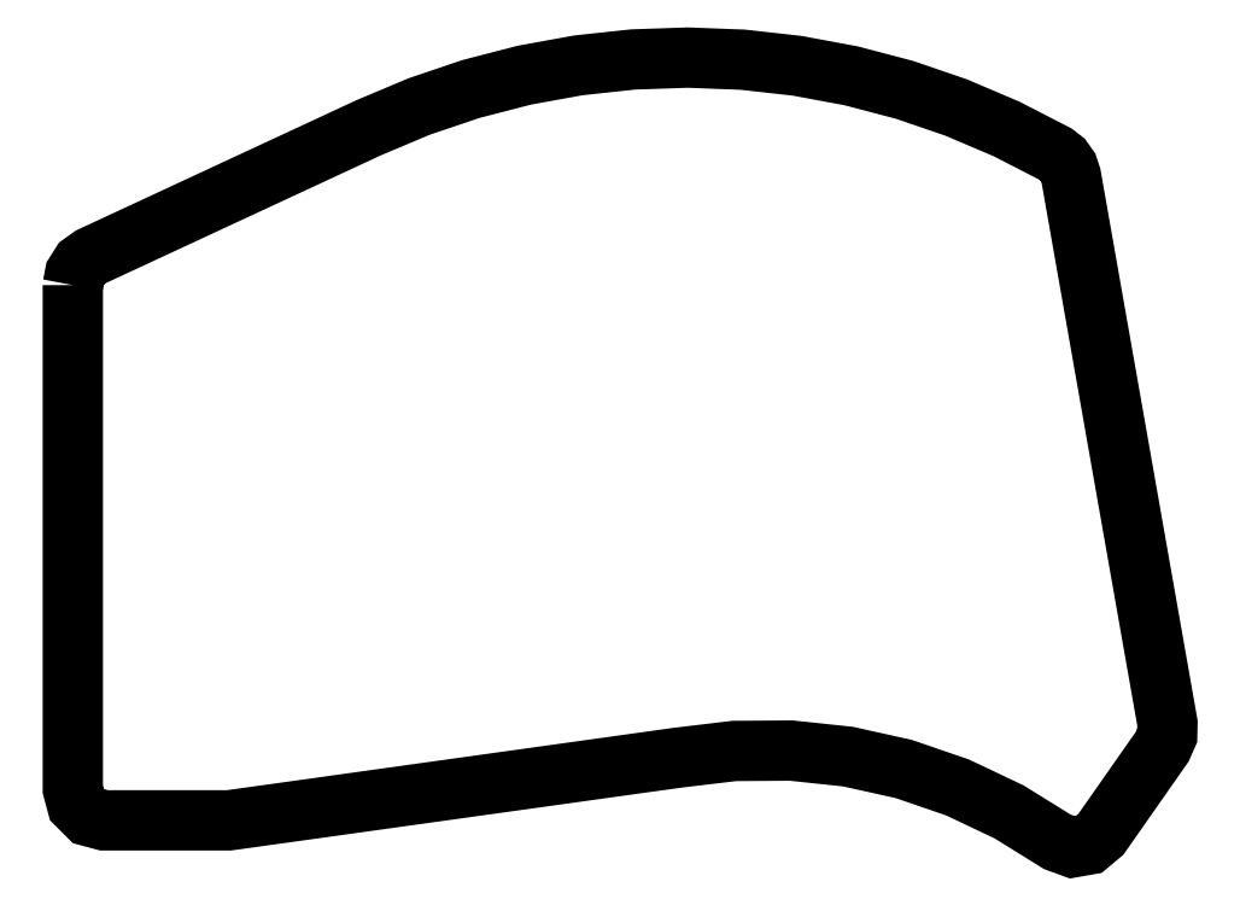
<metadata>
{"format":"dxf","ext":"dxf","renderer":"ezdxf+matplotlib","layout":"modelspace","background":"white","min_lineweight":24,"dpi":150}
</metadata>
<code>
0
SECTION
2
ENTITIES
0
POLYLINE
8
0
70
1
66
1
10
0
20
0
30
0
0
VERTEX
8
0
10
-118.3
20
43.42
30
0
0
VERTEX
8
0
10
-118.3
20
-29.13
30
0
0
VERTEX
8
0
10
-117.7
20
-31.38
30
0
0
VERTEX
8
0
10
-116
20
-33.03
30
0
0
VERTEX
8
0
10
-113.8
20
-33.63
30
0
0
VERTEX
8
0
10
-95.78
20
-33.63
30
0
0
VERTEX
8
0
10
-31.14
20
-24.61
30
0
0
VERTEX
8
0
10
-22.99
20
-23.64
30
0
0
VERTEX
8
0
10
-14.79
20
-23.59
30
0
0
VERTEX
8
0
10
-6.631
20
-24.46
30
0
0
VERTEX
8
0
10
1.379
20
-26.23
30
0
0
VERTEX
8
0
10
9.14
20
-28.9
30
0
0
VERTEX
8
0
10
16.55
20
-32.41
30
0
0
VERTEX
8
0
10
23.53
20
-36.73
30
0
0
VERTEX
8
0
10
25.72
20
-37.53
30
0
0
VERTEX
8
0
10
28.01
20
-37.12
30
0
0
VERTEX
8
0
10
29.8
20
-35.63
30
0
0
VERTEX
8
0
10
38.63
20
-23.01
30
0
0
VERTEX
8
0
10
39.34
20
-21.4
30
0
0
VERTEX
8
0
10
39.37
20
-19.65
30
0
0
VERTEX
8
0
10
25.48
20
59.14
30
0
0
VERTEX
8
0
10
25.06
20
60.39
30
0
0
VERTEX
8
0
10
24.3
20
61.47
30
0
0
VERTEX
8
0
10
23.25
20
62.28
30
0
0
VERTEX
8
0
10
16.22
20
65.89
30
0
0
VERTEX
8
0
10
8.948
20
68.99
30
0
0
VERTEX
8
0
10
1.468
20
71.55
30
0
0
VERTEX
8
0
10
-6.179
20
73.55
30
0
0
VERTEX
8
0
10
-13.95
20
75
30
0
0
VERTEX
8
0
10
-21.81
20
75.87
30
0
0
VERTEX
8
0
10
-29.71
20
76.18
30
0
0
VERTEX
8
0
10
-37.61
20
75.91
30
0
0
VERTEX
8
0
10
-45.47
20
75.06
30
0
0
VERTEX
8
0
10
-53.24
20
73.64
30
0
0
VERTEX
8
0
10
-60.9
20
71.67
30
0
0
VERTEX
8
0
10
-68.39
20
69.14
30
0
0
VERTEX
8
0
10
-75.67
20
66.07
30
0
0
VERTEX
8
0
10
-115.7
20
47.5
30
0
0
VERTEX
8
0
10
-117
20
46.51
30
0
0
VERTEX
8
0
10
-118
20
45.08
30
0
0
SEQEND
8
0
0
ENDSEC
0
EOF

</code>
